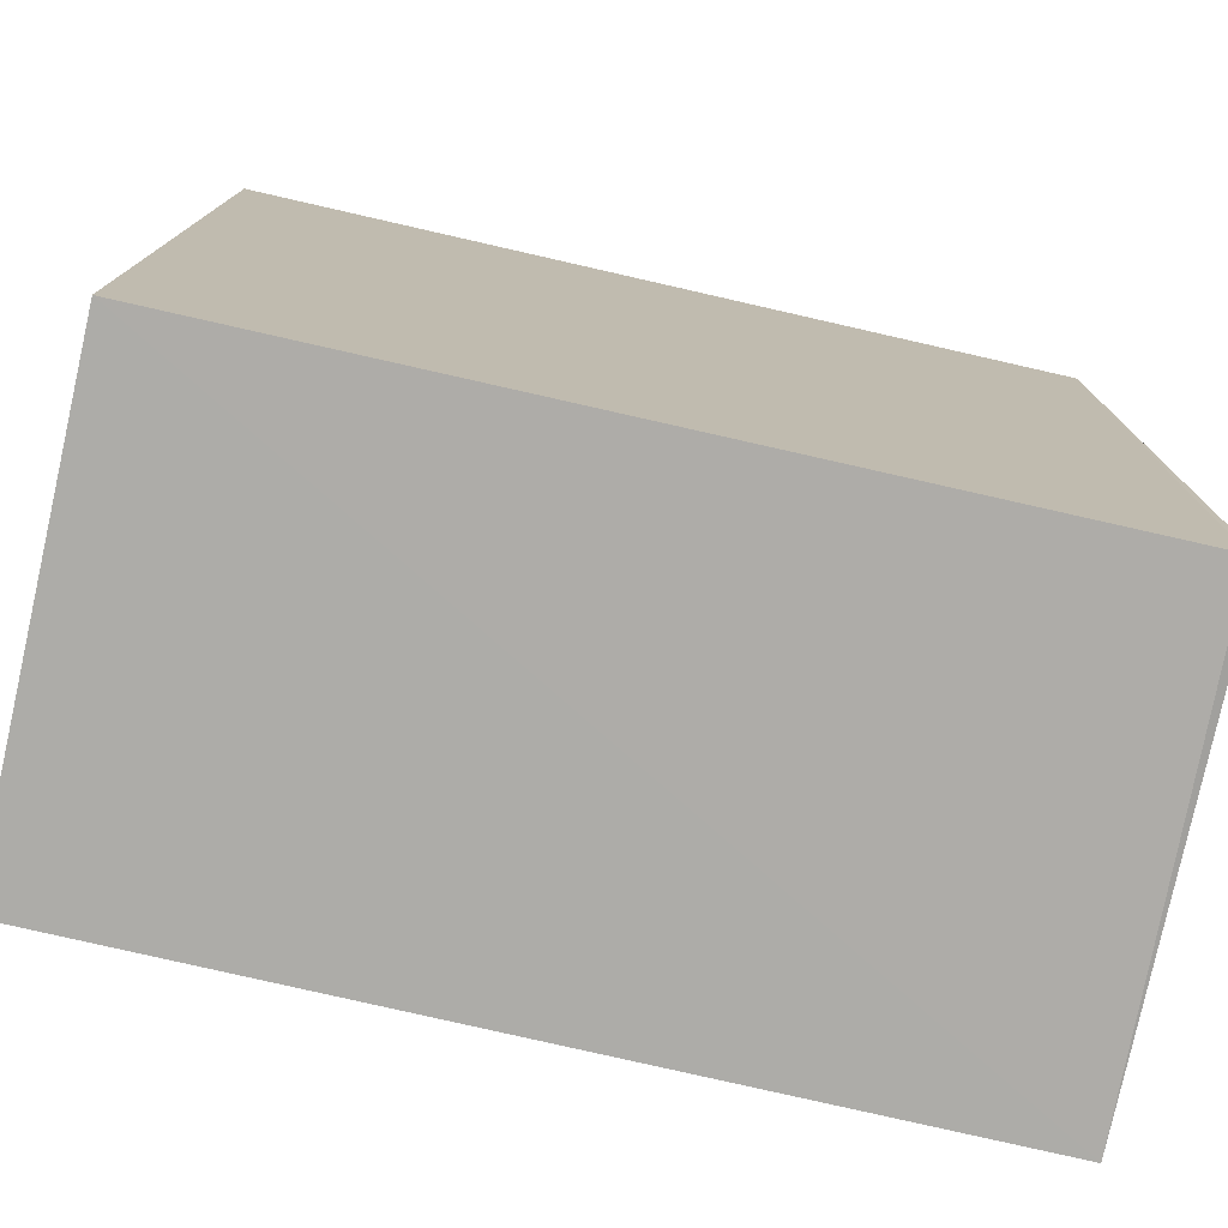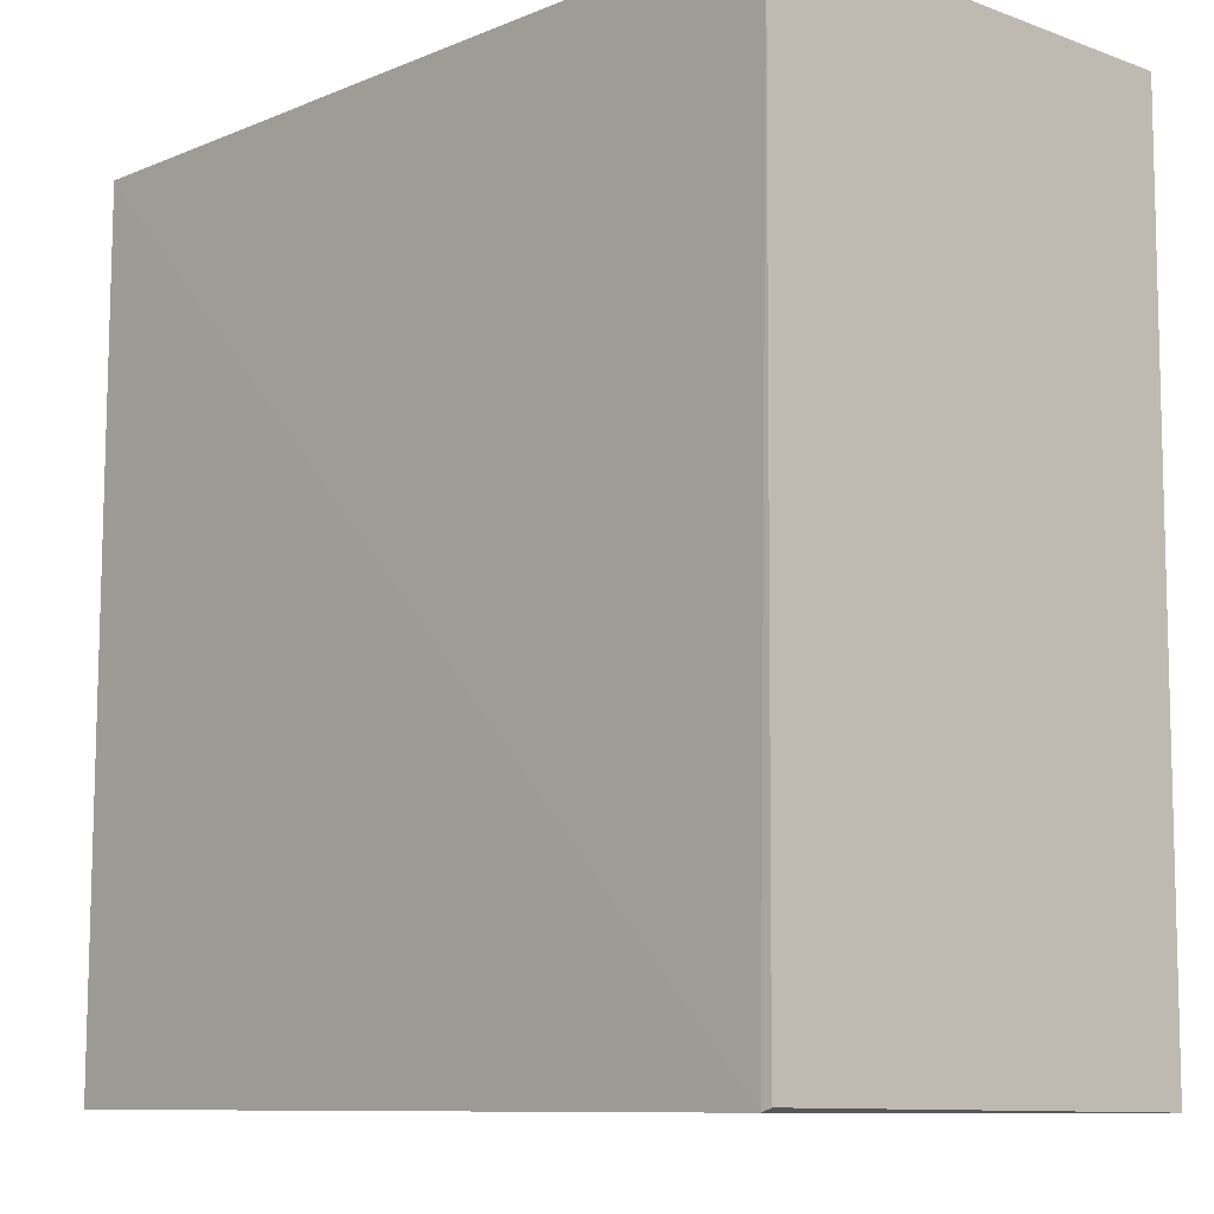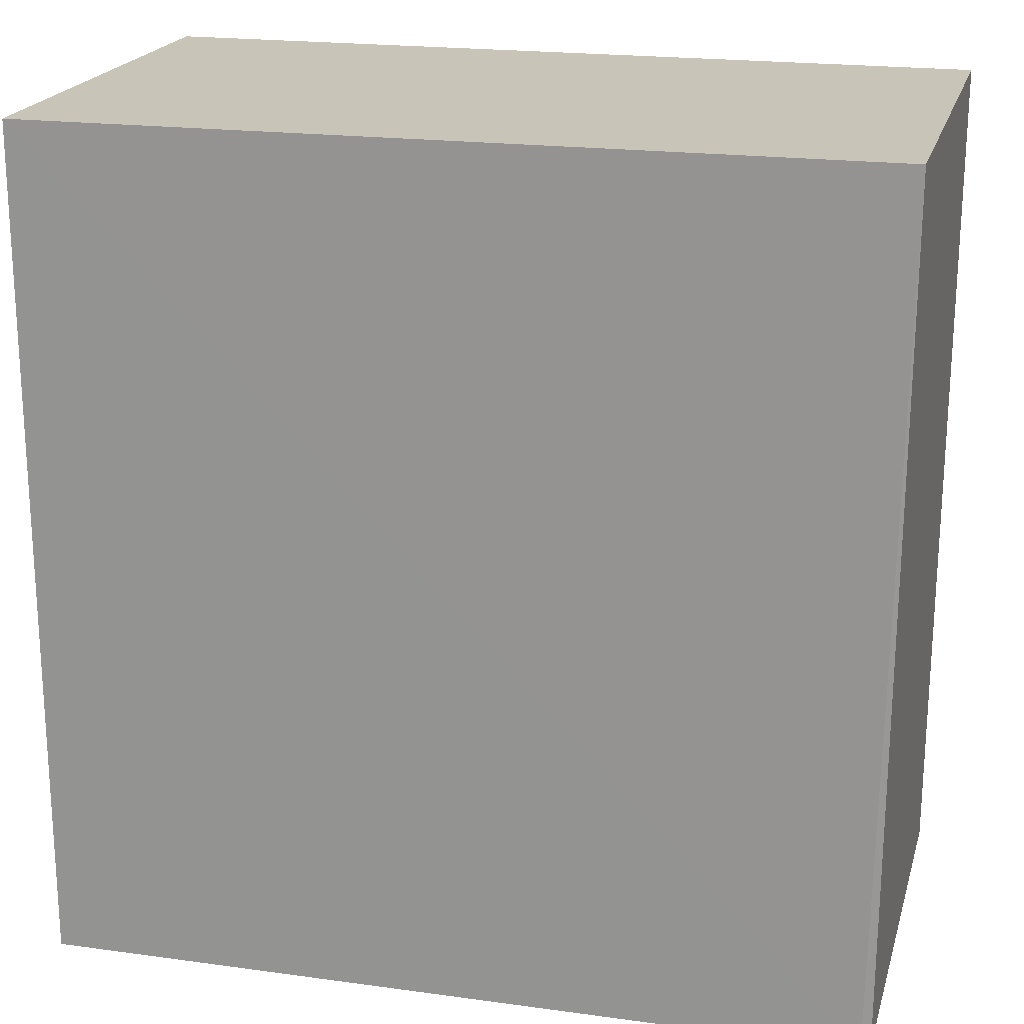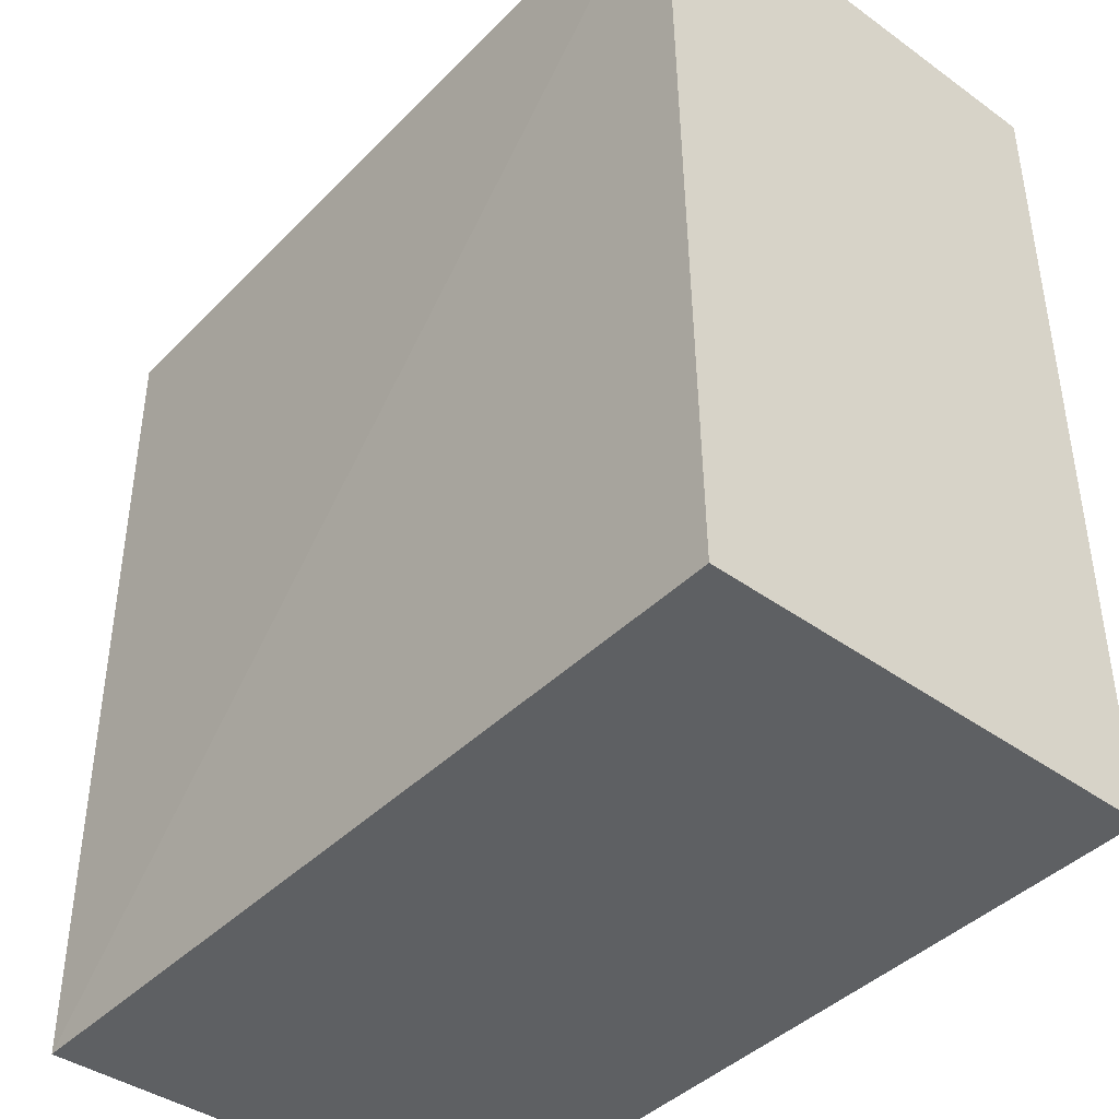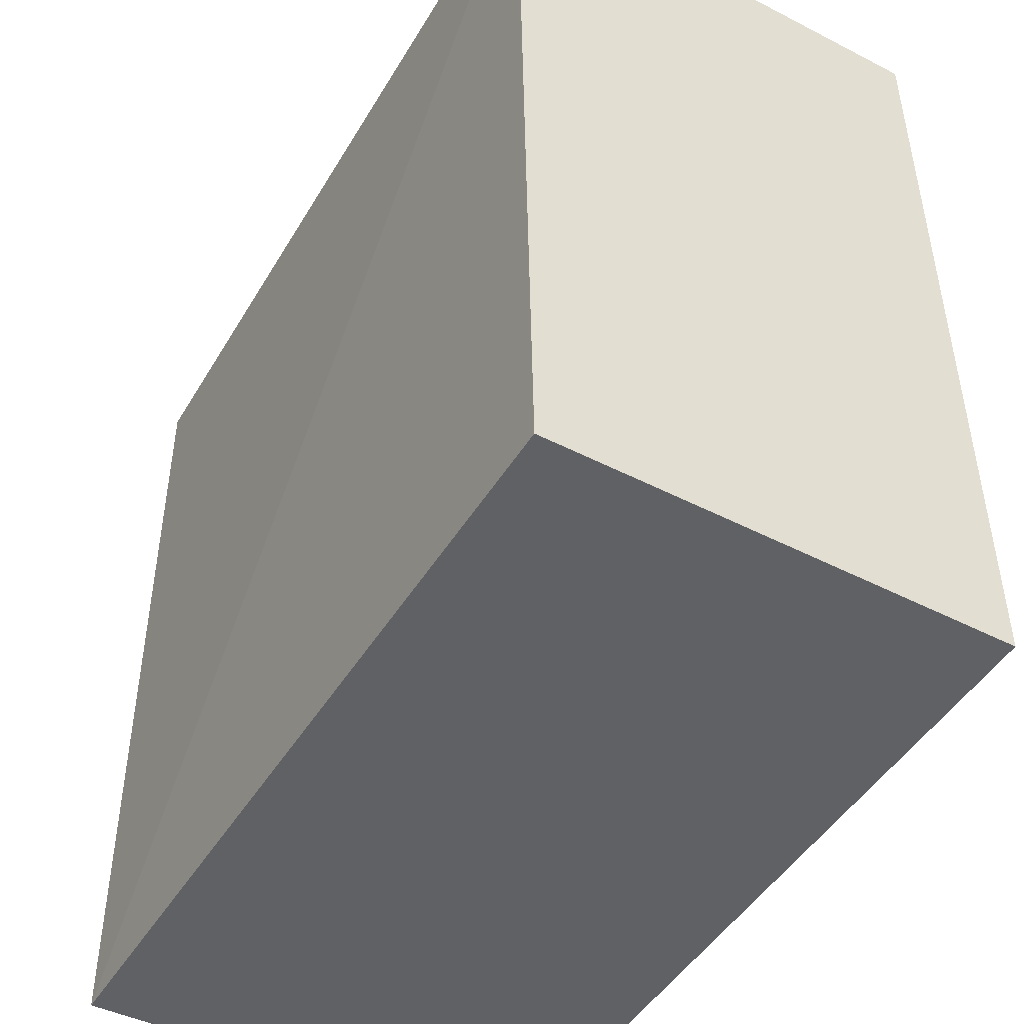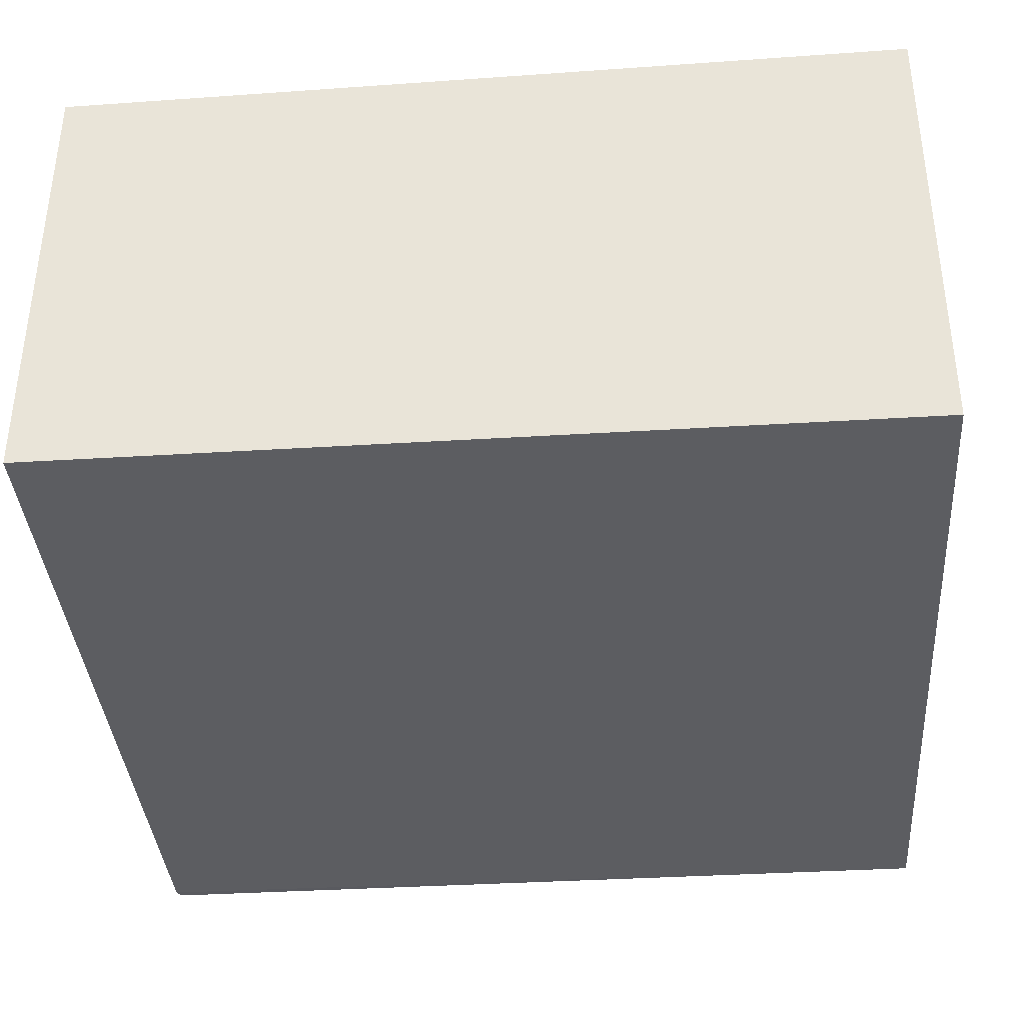
<metadata>
{"format":"obj","ext":"obj","renderer":"f3d","projection":"perspective","resolution":1024,"background":"white","views":[{"elev":-76.8,"azim":-13.0,"up":"+Z"},{"elev":-9.9,"azim":46.1,"up":"+Z"},{"elev":20.2,"azim":13.5,"up":"+Z"},{"elev":-42.1,"azim":-130.8,"up":"+Z"},{"elev":-47.0,"azim":-120.2,"up":"+Z"},{"elev":-36.9,"azim":-85.6,"up":"+Y"}]}
</metadata>
<code>
v 0.1341 0.03538 0.1357
v 0.1326 -0.03709 0.1356
v 0.1336 0.03513 0.001061
v 0.001932 0.03524 0.001799
v 0.001921 0.03743 0.1356
v 0.1307 -0.03766 0.001026
v 0.001911 -0.03674 0.1356
v 0.1322 -0.03753 0.001582
v 0.001945 -0.03707 0.001531
f 5 1 3
f 5 3 4
f 7 2 1
f 7 1 5
f 7 5 4
f 7 6 2
f 8 6 3
f 8 2 6
f 8 1 2
f 8 3 1
f 9 4 3
f 9 3 6
f 9 7 4
f 9 6 7

</code>
